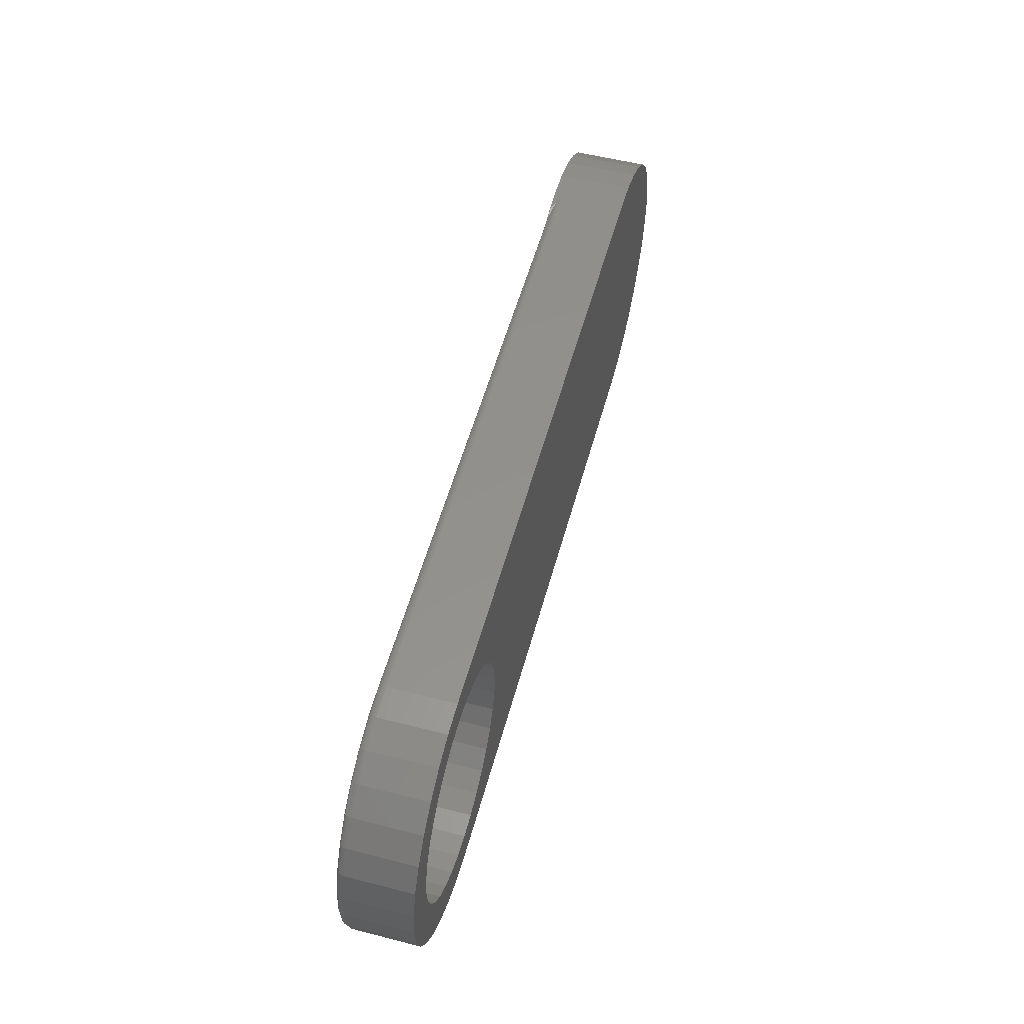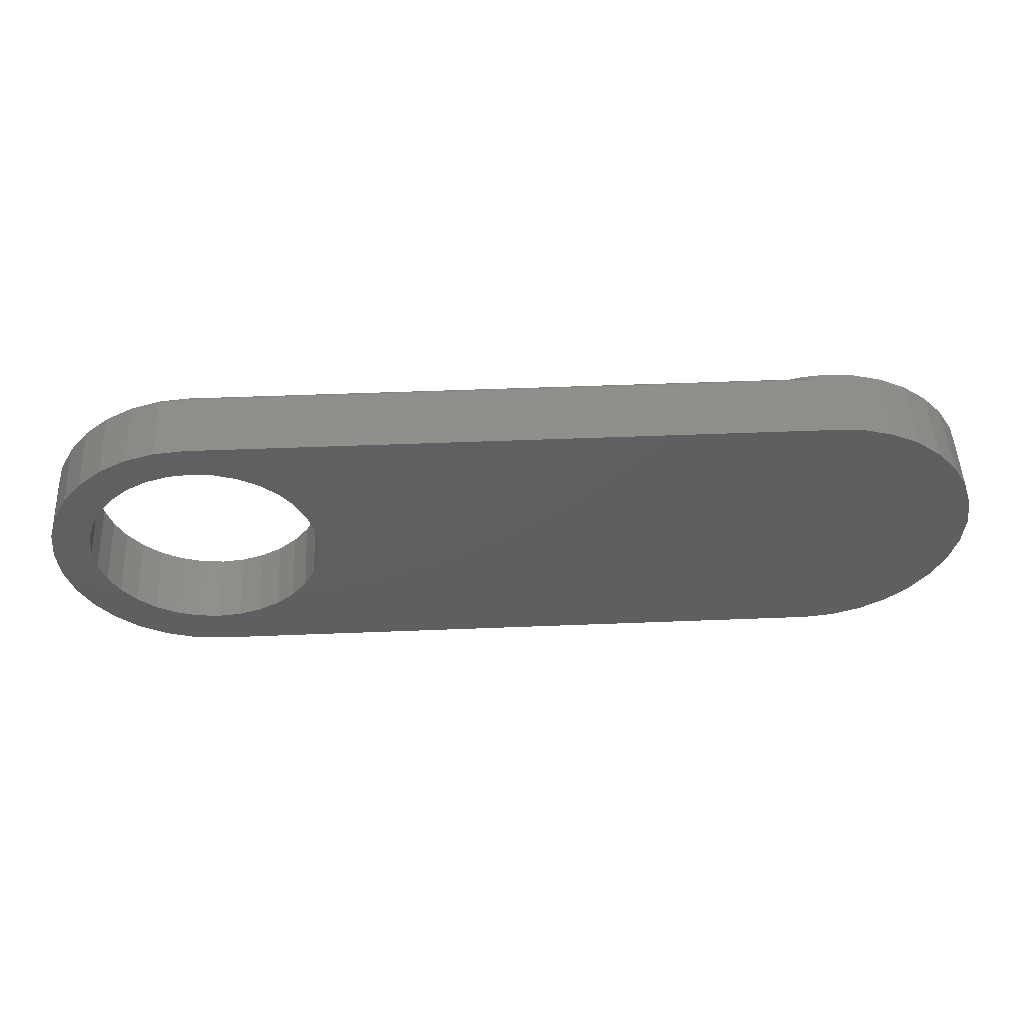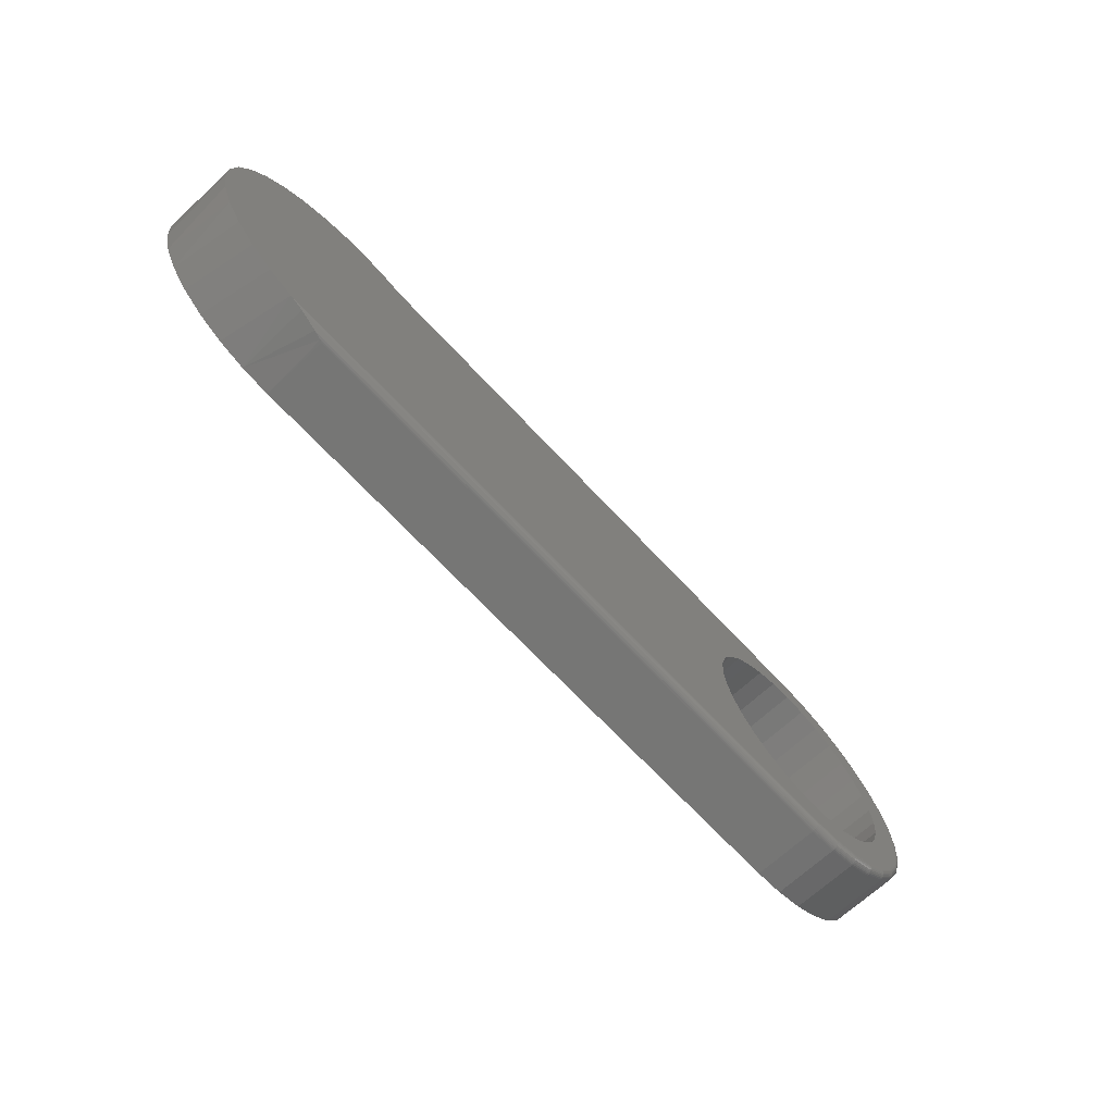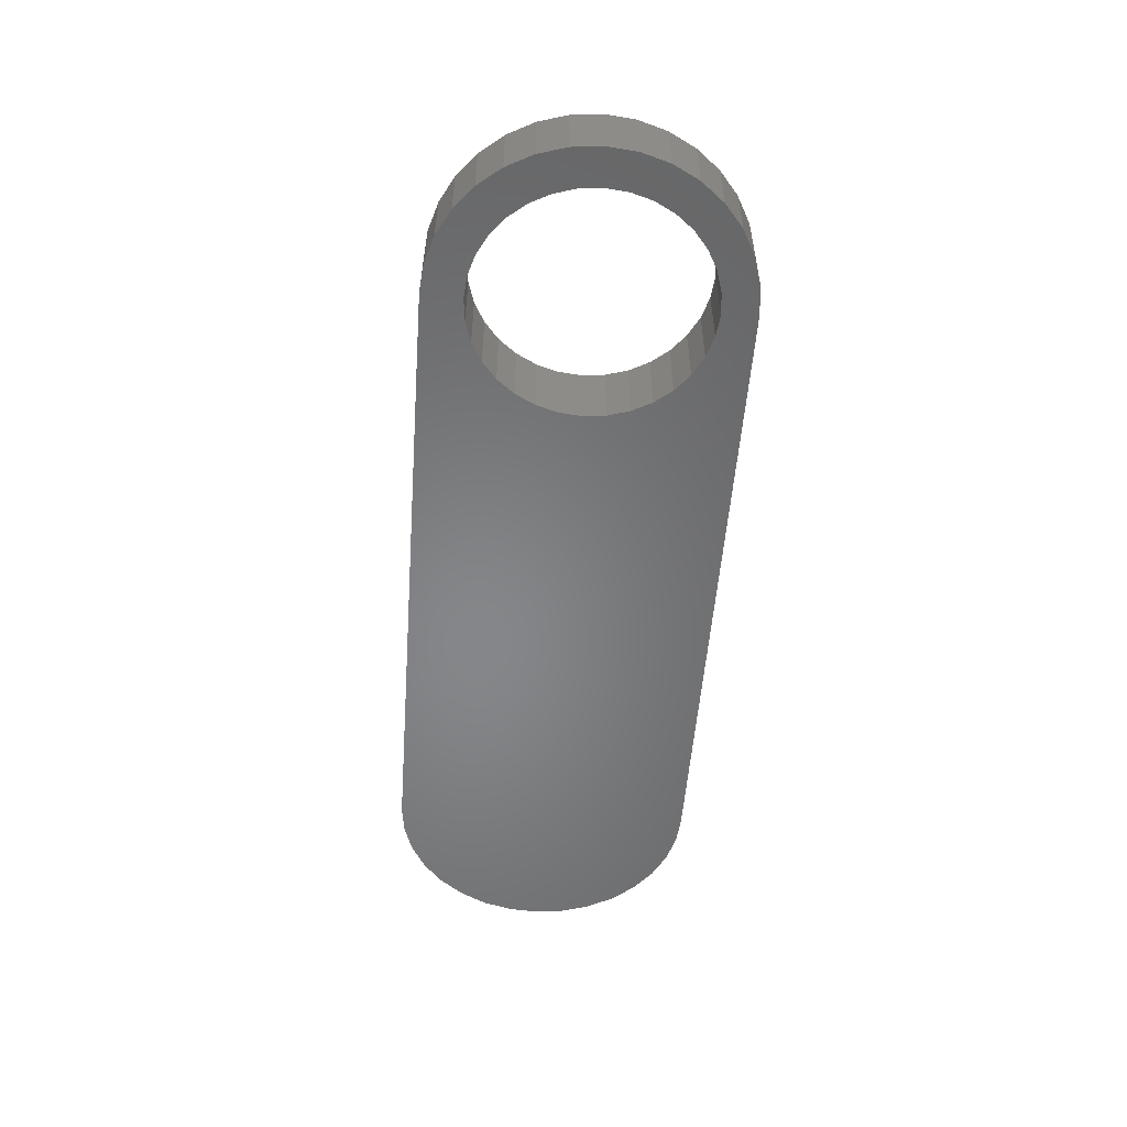
<metadata>
{"format":"stl","ext":"stl","renderer":"f3d","projection":"perspective","resolution":1024,"background":"white","views":[{"elev":54.5,"azim":-74.8,"up":"+Z"},{"elev":50.5,"azim":-2.5,"up":"+Z"},{"elev":-68.2,"azim":132.9,"up":"+Z"},{"elev":-53.4,"azim":-94.3,"up":"+Y"}]}
</metadata>
<code>
# stl→obj: 279 verts, 558 faces
v 0.001151 0.07031 0.1105
v -0.02041 1.426e-17 0.1084
v -0.02041 0.07031 0.1084
v -0.04115 1.391e-17 0.1021
v -0.04115 0.07031 0.1021
v -0.06025 1.334e-17 0.0919
v -0.06025 0.07031 0.0919
v -0.077 1.258e-17 0.07815
v -0.077 0.07031 0.07815
v -0.09075 1.165e-17 0.06141
v -0.09075 0.07031 0.06141
v -0.101 1.059e-17 0.0423
v -0.101 0.07031 0.0423
v -0.1073 9.437e-18 0.02156
v -0.1073 0.07031 0.02156
v -0.1094 -6.135e-18 1.354e-17
v -0.1094 0.07031 1.354e-17
v 0.001151 1.438e-17 0.1105
v 0.02271 0.07031 0.1084
v 0.02271 1.426e-17 0.1084
v 0.04345 0.07031 0.1021
v 0.04345 1.391e-17 0.1021
v 0.06256 0.07031 0.0919
v 0.06256 1.334e-17 0.0919
v 0.07931 0.07031 0.07815
v 0.07931 1.258e-17 0.07815
v 0.09305 0.07031 0.06141
v 0.09305 1.165e-17 0.06141
v 0.1033 0.07031 0.0423
v 0.1033 1.059e-17 0.0423
v 0.1096 0.07031 0.02156
v 0.1096 9.437e-18 0.02156
v 0.1117 0.07031 -1.354e-17
v 0.1117 6.135e-18 -1.354e-17
v 0.001151 0.07031 -0.1105
v 0.02271 2.222e-18 -0.1084
v 0.02271 0.07031 -0.1084
v 0.04345 2.572e-18 -0.1021
v 0.04345 0.07031 -0.1021
v 0.06256 3.139e-18 -0.0919
v 0.06256 0.07031 -0.0919
v 0.07931 3.902e-18 -0.07815
v 0.07931 0.07031 -0.07815
v 0.09305 4.831e-18 -0.06141
v 0.09305 0.07031 -0.06141
v 0.1033 5.892e-18 -0.0423
v 0.1033 0.07031 -0.0423
v 0.1096 7.043e-18 -0.02156
v 0.1096 0.07031 -0.02156
v 0.001151 2.104e-18 -0.1105
v -0.02041 0.07031 -0.1084
v -0.02041 2.222e-18 -0.1084
v -0.04115 0.07031 -0.1021
v -0.04115 2.572e-18 -0.1021
v -0.06025 0.07031 -0.0919
v -0.06025 3.139e-18 -0.0919
v -0.077 0.07031 -0.07815
v -0.077 3.902e-18 -0.07815
v -0.09075 0.07031 -0.06141
v -0.09075 4.831e-18 -0.06141
v -0.101 0.07031 -0.0423
v -0.101 5.892e-18 -0.0423
v -0.1073 0.07031 -0.02156
v -0.1073 7.043e-18 -0.02156
v -0.1033 1.267e-17 0.1009
v -0.1214 1.144e-17 0.07876
v -0.1033 1.206e-18 -0.1057
v -0.08114 1.977e-19 -0.1238
v 0.6818 1.38e-17 0.1212
v 0.7044 1.283e-17 0.1037
v 0.71 1.361e-18 -0.1029
v 0.6884 3.195e-19 -0.1216
v 0.6 -2.039e-33 -0.1484
v 0.6079 -2.066e-33 -0.1484
v 0.6363 -9.701e-19 -0.1449
v 0 0 -0.1484
v -0.08114 1.368e-17 0.1191
v -0.05589 1.443e-17 0.1326
v -0.05589 -5.515e-19 -0.1373
v -0.02849 -1.013e-18 -0.1456
v 0.6562 1.451e-17 0.1341
v 0.6286 1.493e-17 0.1416
v 0.6 1.505e-17 0.1437
v 1.789e-17 1.622e-17 0.1437
v -0.02849 1.489e-17 0.1409
v 0.6635 -4.677e-19 -0.1358
v -0.1349 1.004e-17 0.05351
v -0.1432 8.521e-18 0.02611
v -0.1461 6.939e-18 -0.002385
v -0.1432 5.357e-18 -0.03088
v -0.1349 3.836e-18 -0.05828
v -0.1214 2.435e-18 -0.08353
v 0.7232 1.163e-17 0.08204
v 0.7374 1.024e-17 0.05715
v 0.7464 8.736e-18 0.02998
v 0.75 7.158e-18 0.001563
v 0.748 5.572e-18 -0.02701
v 0.7404 4.039e-18 -0.05463
v 0.7276 2.617e-18 -0.08025
v -0.02697 0.07031 0.1332
v -5.748e-17 0.07031 0.1359
v -0.0529 0.07031 0.1253
v -0.09775 0.07031 0.09537
v -0.1149 0.07031 0.07442
v -0.1149 0.07031 -0.07919
v -0.09775 0.07031 -0.1001
v -0.02697 0.07031 -0.138
v -0.0529 0.07031 -0.1301
v -2.728e-17 0.07031 -0.1406
v 0.6275 0.07031 0.1418
v 0.578 0.07031 0.1414
v 0.6 0.07031 0.1437
v 0.6792 0.07031 0.1229
v 0.7014 0.07031 0.1065
v 0.7347 0.07031 0.06277
v 0.699 0.07031 -0.1134
v 0.7182 0.07031 -0.0935
v 0.5567 0.07031 0.1359
v 0.6543 0.07031 0.1348
v -0.0768 0.07031 0.1126
v -0.0768 0.07031 -0.1173
v 0.6764 0.07031 -0.1293
v 0.6512 0.07031 -0.1406
v -0.1277 0.07031 0.05052
v -0.1356 0.07031 0.02458
v -0.1382 0.07031 -0.002385
v -0.1356 0.07031 -0.02935
v -0.1277 0.07031 -0.05529
v 0.7201 0.07031 0.08621
v 0.7495 0.07031 0.009829
v 0.7446 0.07031 0.037
v 0.7333 0.07031 -0.07039
v 0.7437 0.07031 -0.04484
v 0.7492 0.07031 -0.01778
v 0.6079 0.0625 -0.1484
v -1.041e-16 0.06402 -0.1483
v 0.6105 0.0637 -0.1483
v 0.6 0.0625 -0.1484
v -1.11e-16 0.06684 -0.1471
v 0.6187 0.06572 -0.1477
v -1.11e-16 0.06549 -0.1478
v 0 0.0625 -0.1484
v 0.6375 0.06923 -0.1446
v -1.11e-16 0.06972 -0.1436
v -1.041e-16 0.07016 -0.1421
v -1.11e-16 0.06802 -0.1461
v -1.11e-16 0.069 -0.145
v 0.5704 0.06923 0.1398
v 0.5892 0.06572 0.143
v 0.5974 0.0637 0.1436
v 0.6 0.0625 0.1437
v -0.02849 0.0625 -0.1456
v -0.05589 0.0625 -0.1373
v -0.08114 0.0625 -0.1238
v -0.1033 0.0625 -0.1057
v -0.1214 0.0625 -0.08353
v -0.1349 0.0625 -0.05828
v -0.1432 0.0625 -0.03088
v -0.1461 0.0625 -0.002385
v -0.1432 0.0625 0.02611
v -0.1349 0.0625 0.05351
v -0.1214 0.0625 0.07876
v -0.1033 0.0625 0.1009
v -0.08114 0.0625 0.1191
v -0.05589 0.0625 0.1326
v -0.02849 0.0625 0.1409
v 0 0.0625 0.1437
v 3.39e-19 0.06402 0.1435
v 1.323e-19 0.06972 0.1388
v 1.921e-19 0.069 0.1402
v 2.444e-19 0.06802 0.1414
v 2.874e-19 0.06684 0.1424
v 3.194e-19 0.06549 0.1431
v 6.744e-20 0.07016 0.1374
v -0.02846 0.06402 -0.1455
v -0.02838 0.06549 -0.145
v -0.02824 0.06684 -0.1443
v -0.02805 0.06802 -0.1434
v -0.02782 0.069 -0.1422
v -0.02755 0.06972 -0.1409
v -0.02727 0.07016 -0.1395
v -0.02846 0.06402 0.1407
v -0.02838 0.06549 0.1403
v -0.02824 0.06684 0.1396
v -0.02805 0.06802 0.1386
v -0.02782 0.069 0.1375
v -0.02755 0.06972 0.1361
v -0.02727 0.07016 0.1347
v -0.05583 0.06402 0.1324
v -0.05566 0.06549 0.132
v -0.05539 0.06684 0.1313
v -0.05502 0.06802 0.1304
v -0.05456 0.069 0.1293
v -0.05405 0.06972 0.1281
v -0.05349 0.07016 0.1267
v -0.08106 0.06402 0.1189
v -0.08081 0.06549 0.1186
v -0.08041 0.06684 0.118
v -0.07987 0.06802 0.1172
v -0.07921 0.069 0.1162
v -0.07846 0.06972 0.115
v -0.07765 0.07016 0.1138
v -0.1032 0.06402 0.1008
v -0.1029 0.06549 0.1005
v -0.1023 0.06684 0.09996
v -0.1017 0.06802 0.09927
v -0.1008 0.069 0.09843
v -0.09986 0.06972 0.09748
v -0.09883 0.07016 0.09644
v -0.1213 0.06402 0.07867
v -0.1209 0.06549 0.07843
v -0.1203 0.06684 0.07803
v -0.1195 0.06802 0.07749
v -0.1186 0.069 0.07683
v -0.1174 0.06972 0.07608
v -0.1162 0.07016 0.07526
v -0.1348 0.06402 0.05345
v -0.1344 0.06549 0.05328
v -0.1337 0.06684 0.053
v -0.1328 0.06802 0.05263
v -0.1317 0.069 0.05218
v -0.1305 0.06972 0.05166
v -0.1291 0.07016 0.0511
v -0.1431 0.06402 0.02608
v -0.1427 0.06549 0.02599
v -0.142 0.06684 0.02585
v -0.141 0.06802 0.02566
v -0.1398 0.069 0.02543
v -0.1385 0.06972 0.02517
v -0.1371 0.07016 0.02488
v -0.1459 0.06402 -0.002385
v -0.1455 0.06549 -0.002385
v -0.1447 0.06684 -0.002385
v -0.1438 0.06802 -0.002385
v -0.1426 0.069 -0.002385
v -0.1412 0.06972 -0.002385
v -0.1398 0.07016 -0.002385
v -0.1431 0.06402 -0.03085
v -0.1427 0.06549 -0.03076
v -0.142 0.06684 -0.03062
v -0.141 0.06802 -0.03043
v -0.1398 0.069 -0.0302
v -0.1385 0.06972 -0.02994
v -0.1371 0.07016 -0.02965
v -0.1348 0.06402 -0.05822
v -0.1344 0.06549 -0.05805
v -0.1337 0.06684 -0.05777
v -0.1328 0.06802 -0.0574
v -0.1317 0.069 -0.05695
v -0.1305 0.06972 -0.05643
v -0.1291 0.07016 -0.05587
v -0.1213 0.06402 -0.08344
v -0.1209 0.06549 -0.0832
v -0.1203 0.06684 -0.0828
v -0.1195 0.06802 -0.08226
v -0.1186 0.069 -0.0816
v -0.1174 0.06972 -0.08085
v -0.1162 0.07016 -0.08003
v -0.1032 0.06402 -0.1056
v -0.1029 0.06549 -0.1052
v -0.1023 0.06684 -0.1047
v -0.1017 0.06802 -0.104
v -0.1008 0.069 -0.1032
v -0.09986 0.06972 -0.1022
v -0.09883 0.07016 -0.1012
v -0.08106 0.06402 -0.1237
v -0.08081 0.06549 -0.1233
v -0.08041 0.06684 -0.1227
v -0.07987 0.06802 -0.1219
v -0.07921 0.069 -0.1209
v -0.07846 0.06972 -0.1198
v -0.07765 0.07016 -0.1186
v -0.05583 0.06402 -0.1372
v -0.05566 0.06549 -0.1368
v -0.05539 0.06684 -0.1361
v -0.05502 0.06802 -0.1352
v -0.05456 0.069 -0.1341
v -0.05405 0.06972 -0.1329
v -0.05349 0.07016 -0.1315
f 1 2 3
f 3 2 4
f 3 4 5
f 5 4 6
f 5 6 7
f 7 6 8
f 7 8 9
f 9 8 10
f 9 10 11
f 11 10 12
f 11 12 13
f 13 12 14
f 13 14 15
f 15 14 16
f 15 16 17
f 2 1 18
f 18 1 19
f 18 19 20
f 20 19 21
f 20 21 22
f 22 21 23
f 22 23 24
f 24 23 25
f 24 25 26
f 26 25 27
f 26 27 28
f 28 27 29
f 28 29 30
f 30 29 31
f 30 31 32
f 32 31 33
f 32 33 34
f 35 36 37
f 37 36 38
f 37 38 39
f 39 38 40
f 39 40 41
f 41 40 42
f 41 42 43
f 43 42 44
f 43 44 45
f 45 44 46
f 45 46 47
f 47 46 48
f 47 48 49
f 49 48 34
f 49 34 33
f 36 35 50
f 50 35 51
f 50 51 52
f 52 51 53
f 52 53 54
f 54 53 55
f 54 55 56
f 56 55 57
f 56 57 58
f 58 57 59
f 58 59 60
f 60 59 61
f 60 61 62
f 62 61 63
f 62 63 64
f 64 63 17
f 64 17 16
f 6 4 65
f 65 66 6
f 6 66 8
f 54 67 52
f 52 67 68
f 69 20 70
f 20 22 70
f 70 22 24
f 71 38 36
f 71 36 72
f 73 74 75
f 73 75 50
f 73 50 76
f 77 65 4
f 77 4 2
f 77 2 18
f 77 18 78
f 50 52 68
f 50 68 79
f 50 79 80
f 50 80 76
f 18 20 69
f 18 69 81
f 18 81 82
f 18 82 83
f 18 83 84
f 18 84 85
f 18 85 78
f 50 75 86
f 50 86 72
f 50 72 36
f 8 66 10
f 10 66 87
f 10 87 12
f 12 87 88
f 12 88 14
f 14 88 16
f 16 88 89
f 16 89 64
f 64 89 90
f 64 90 62
f 62 90 91
f 62 91 60
f 60 91 58
f 58 91 92
f 58 92 56
f 56 92 67
f 56 67 54
f 70 24 93
f 93 24 26
f 93 26 94
f 94 26 28
f 94 28 95
f 95 28 30
f 95 30 32
f 95 32 96
f 96 32 34
f 96 34 97
f 97 34 48
f 97 48 98
f 98 48 46
f 98 46 44
f 98 44 99
f 99 44 42
f 99 42 71
f 71 42 40
f 71 40 38
f 1 100 101
f 102 100 1
f 7 103 5
f 103 7 9
f 9 104 103
f 59 57 105
f 105 57 55
f 55 106 105
f 53 106 55
f 107 108 35
f 107 35 109
f 110 111 112
f 19 1 113
f 114 19 113
f 21 19 114
f 23 21 114
f 115 27 25
f 116 39 117
f 37 39 116
f 35 37 116
f 118 111 110
f 118 110 119
f 118 119 113
f 118 113 1
f 118 1 101
f 120 102 1
f 120 1 3
f 120 3 5
f 120 5 103
f 121 106 53
f 121 53 51
f 121 51 35
f 121 35 108
f 116 122 35
f 35 122 123
f 35 123 109
f 9 11 104
f 104 11 13
f 104 13 124
f 124 13 15
f 124 15 125
f 125 15 17
f 125 17 126
f 126 17 63
f 126 63 127
f 127 63 61
f 127 61 128
f 128 61 59
f 128 59 105
f 114 129 23
f 23 129 115
f 23 115 25
f 33 31 130
f 130 31 29
f 130 29 131
f 131 29 27
f 131 27 115
f 43 45 132
f 132 45 47
f 132 47 133
f 133 47 49
f 133 49 134
f 134 49 33
f 134 33 130
f 39 41 117
f 117 41 43
f 117 43 132
f 135 136 137
f 135 138 136
f 139 140 141
f 141 140 137
f 141 137 136
f 142 136 138
f 123 143 144
f 123 144 145
f 123 145 109
f 143 140 139
f 143 139 146
f 143 146 147
f 143 147 144
f 118 148 111
f 111 148 149
f 82 81 119
f 113 119 81
f 81 69 113
f 114 113 69
f 69 70 114
f 129 114 70
f 70 93 129
f 115 129 93
f 93 94 115
f 131 115 94
f 94 95 131
f 130 131 95
f 95 96 130
f 134 130 96
f 96 97 134
f 133 134 97
f 97 98 133
f 132 133 98
f 98 99 132
f 117 132 99
f 99 71 117
f 116 117 71
f 71 72 116
f 122 116 72
f 72 86 122
f 123 122 86
f 135 137 74
f 112 111 149
f 112 149 150
f 112 150 151
f 112 151 110
f 75 74 137
f 75 137 140
f 75 140 143
f 75 143 123
f 75 123 86
f 151 83 110
f 110 83 82
f 110 82 119
f 142 76 152
f 152 76 80
f 152 80 153
f 153 80 79
f 153 79 154
f 154 79 68
f 154 68 155
f 155 68 67
f 155 67 156
f 156 67 92
f 156 92 157
f 157 92 91
f 157 91 158
f 158 91 90
f 158 90 159
f 159 90 89
f 159 89 160
f 160 89 88
f 160 88 161
f 161 88 87
f 161 87 162
f 162 87 66
f 162 66 163
f 163 66 65
f 163 65 164
f 164 65 77
f 164 77 165
f 165 77 78
f 165 78 166
f 166 78 85
f 166 85 167
f 167 85 84
f 151 167 83
f 83 167 84
f 138 135 73
f 73 135 74
f 142 138 76
f 76 138 73
f 167 150 168
f 167 151 150
f 148 169 170
f 148 170 171
f 148 171 172
f 148 172 149
f 149 172 173
f 149 173 168
f 149 168 150
f 118 101 174
f 118 174 169
f 118 169 148
f 142 152 136
f 136 152 175
f 136 175 141
f 141 175 176
f 141 176 139
f 139 176 177
f 139 177 146
f 146 177 178
f 146 178 147
f 147 178 179
f 147 179 144
f 144 179 180
f 144 180 145
f 145 180 181
f 145 181 109
f 109 181 107
f 166 167 182
f 182 167 168
f 182 168 183
f 183 168 173
f 183 173 184
f 184 173 172
f 184 172 185
f 185 172 171
f 185 171 186
f 186 171 170
f 186 170 187
f 187 170 169
f 187 169 188
f 188 169 174
f 188 174 100
f 100 174 101
f 165 166 189
f 189 166 182
f 189 182 190
f 190 182 183
f 190 183 191
f 191 183 184
f 191 184 192
f 192 184 185
f 192 185 193
f 193 185 186
f 193 186 194
f 194 186 187
f 194 187 195
f 195 187 188
f 195 188 102
f 102 188 100
f 164 165 196
f 196 165 189
f 196 189 197
f 197 189 190
f 197 190 198
f 198 190 191
f 198 191 199
f 199 191 192
f 199 192 200
f 200 192 193
f 200 193 201
f 201 193 194
f 201 194 202
f 202 194 195
f 202 195 120
f 120 195 102
f 163 164 203
f 203 164 196
f 203 196 204
f 204 196 197
f 204 197 205
f 205 197 198
f 205 198 206
f 206 198 199
f 206 199 207
f 207 199 200
f 207 200 208
f 208 200 201
f 208 201 209
f 209 201 202
f 209 202 103
f 103 202 120
f 162 163 210
f 210 163 203
f 210 203 211
f 211 203 204
f 211 204 212
f 212 204 205
f 212 205 213
f 213 205 206
f 213 206 214
f 214 206 207
f 214 207 215
f 215 207 208
f 215 208 216
f 216 208 209
f 216 209 104
f 104 209 103
f 161 162 217
f 217 162 210
f 217 210 218
f 218 210 211
f 218 211 219
f 219 211 212
f 219 212 220
f 220 212 213
f 220 213 221
f 221 213 214
f 221 214 222
f 222 214 215
f 222 215 223
f 223 215 216
f 223 216 124
f 124 216 104
f 160 161 224
f 224 161 217
f 224 217 225
f 225 217 218
f 225 218 226
f 226 218 219
f 226 219 227
f 227 219 220
f 227 220 228
f 228 220 221
f 228 221 229
f 229 221 222
f 229 222 230
f 230 222 223
f 230 223 125
f 125 223 124
f 159 160 231
f 231 160 224
f 231 224 232
f 232 224 225
f 232 225 233
f 233 225 226
f 233 226 234
f 234 226 227
f 234 227 235
f 235 227 228
f 235 228 236
f 236 228 229
f 236 229 237
f 237 229 230
f 237 230 126
f 126 230 125
f 158 159 238
f 238 159 231
f 238 231 239
f 239 231 232
f 239 232 240
f 240 232 233
f 240 233 241
f 241 233 234
f 241 234 242
f 242 234 235
f 242 235 243
f 243 235 236
f 243 236 244
f 244 236 237
f 244 237 127
f 127 237 126
f 157 158 245
f 245 158 238
f 245 238 246
f 246 238 239
f 246 239 247
f 247 239 240
f 247 240 248
f 248 240 241
f 248 241 249
f 249 241 242
f 249 242 250
f 250 242 243
f 250 243 251
f 251 243 244
f 251 244 128
f 128 244 127
f 156 157 252
f 252 157 245
f 252 245 253
f 253 245 246
f 253 246 254
f 254 246 247
f 254 247 255
f 255 247 248
f 255 248 256
f 256 248 249
f 256 249 257
f 257 249 250
f 257 250 258
f 258 250 251
f 258 251 105
f 105 251 128
f 155 156 259
f 259 156 252
f 259 252 260
f 260 252 253
f 260 253 261
f 261 253 254
f 261 254 262
f 262 254 255
f 262 255 263
f 263 255 256
f 263 256 264
f 264 256 257
f 264 257 265
f 265 257 258
f 265 258 106
f 106 258 105
f 154 155 266
f 266 155 259
f 266 259 267
f 267 259 260
f 267 260 268
f 268 260 261
f 268 261 269
f 269 261 262
f 269 262 270
f 270 262 263
f 270 263 271
f 271 263 264
f 271 264 272
f 272 264 265
f 272 265 121
f 121 265 106
f 153 154 273
f 273 154 266
f 273 266 274
f 274 266 267
f 274 267 275
f 275 267 268
f 275 268 276
f 276 268 269
f 276 269 277
f 277 269 270
f 277 270 278
f 278 270 271
f 278 271 279
f 279 271 272
f 279 272 108
f 108 272 121
f 152 153 175
f 175 153 273
f 175 273 176
f 176 273 274
f 176 274 177
f 177 274 275
f 177 275 178
f 178 275 276
f 178 276 179
f 179 276 277
f 179 277 180
f 180 277 278
f 180 278 181
f 181 278 279
f 181 279 107
f 107 279 108

</code>
